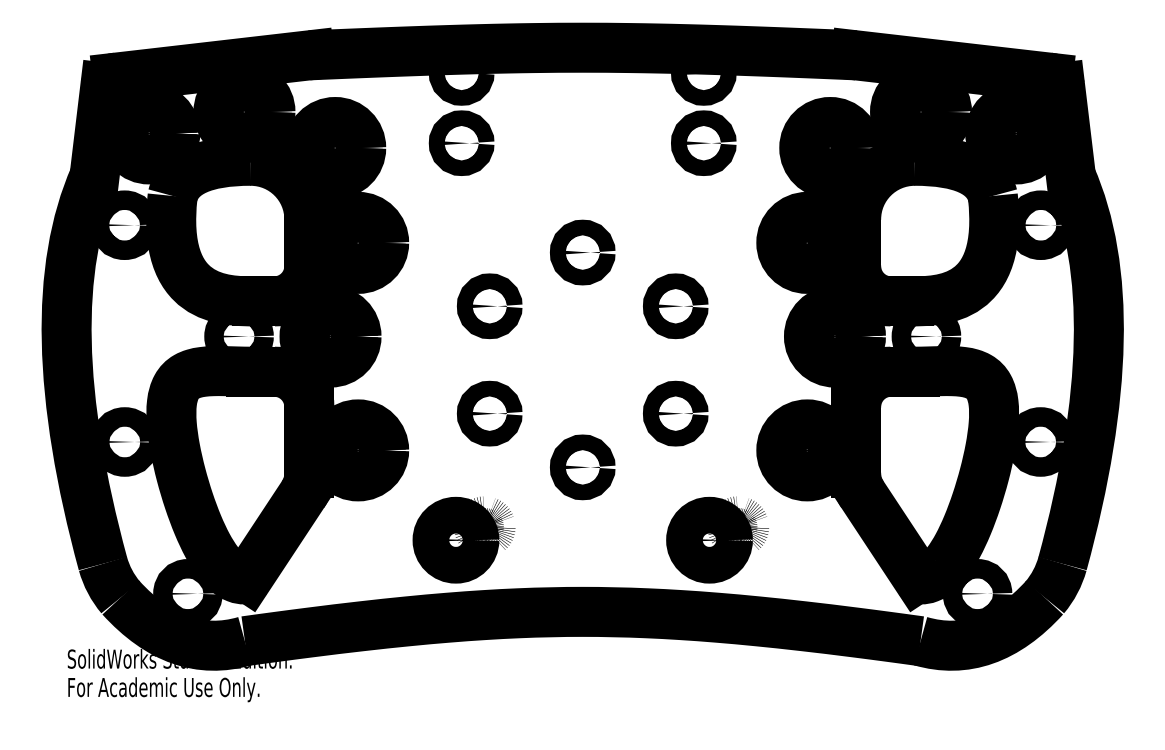
<metadata>
{"format":"dxf","ext":"dxf","renderer":"ezdxf+matplotlib","layout":"modelspace","background":"white","min_lineweight":24,"dpi":150}
</metadata>
<code>
0
SECTION
2
ENTITIES
0
CIRCLE
8
0
10
-111
20
58
30
0
40
6.65
0
CIRCLE
8
0
10
-64.58
20
6
30
0
40
6.65
0
CIRCLE
8
0
10
64.58
20
6
30
0
40
6.65
0
CIRCLE
8
0
10
63.38
20
54.28
30
0
40
6.65
0
CIRCLE
8
0
10
-57.5
20
-23.15
30
0
40
6.65
0
CIRCLE
8
0
10
32.46
20
-46.15
30
0
40
4.7
0
CIRCLE
8
0
10
117.2
20
-21
30
0
40
2.5
0
CIRCLE
8
0
10
88
20
6
30
0
40
2.5
0
CIRCLE
8
0
10
-31
20
55.5
30
0
40
2
0
CIRCLE
8
0
10
31
20
55.5
30
0
40
2
0
CIRCLE
8
0
10
31
20
73.5
30
0
40
2
0
CIRCLE
8
0
10
-86.61
20
63.5
30
0
40
6.65
0
SPLINE
8
0
210
0
220
0
230
1
70
     8
71
     3
72
    42
73
    38
74
     0
42
1e-09
43
1e-08
40
0
40
0
40
0
40
0
40
0.03125
40
0.03125
40
0.0625
40
0.0625
40
0.09375
40
0.09375
40
0.125
40
0.125
40
0.1875
40
0.1875
40
0.25
40
0.25
40
0.3125
40
0.3125
40
0.375
40
0.375
40
0.5
40
0.5
40
0.625
40
0.625
40
0.6875
40
0.6875
40
0.75
40
0.75
40
0.8125
40
0.8125
40
0.875
40
0.875
40
0.9062
40
0.9062
40
0.9375
40
0.9375
40
0.9688
40
0.9688
40
1
40
1
40
1
40
1
10
-70
20
78
30
0
10
-67.29
20
78.12
30
0
10
-64.77
20
78.22
30
0
10
-60.01
20
78.42
30
0
10
-57.77
20
78.51
30
0
10
-53.54
20
78.68
30
0
10
-51.55
20
78.75
30
0
10
-47.74
20
78.9
30
0
10
-45.94
20
78.96
30
0
10
-40.76
20
79.15
30
0
10
-37.62
20
79.25
30
0
10
-31.76
20
79.44
30
0
10
-29.05
20
79.51
30
0
10
-23.92
20
79.65
30
0
10
-21.5
20
79.7
30
0
10
-16.86
20
79.8
30
0
10
-14.64
20
79.83
30
0
10
-8.164
20
79.92
30
0
10
-4.083
20
79.95
30
0
10
4.083
20
79.95
30
0
10
8.164
20
79.92
30
0
10
14.64
20
79.83
30
0
10
16.86
20
79.8
30
0
10
21.5
20
79.7
30
0
10
23.92
20
79.65
30
0
10
29.05
20
79.51
30
0
10
31.76
20
79.44
30
0
10
37.62
20
79.25
30
0
10
40.76
20
79.15
30
0
10
45.94
20
78.96
30
0
10
47.74
20
78.9
30
0
10
51.55
20
78.75
30
0
10
53.54
20
78.68
30
0
10
57.77
20
78.51
30
0
10
60.01
20
78.42
30
0
10
64.77
20
78.22
30
0
10
67.29
20
78.12
30
0
10
70
20
78
30
0
0
CIRCLE
8
0
10
-63.38
20
54.28
30
0
40
6.65
0
CIRCLE
8
0
10
57.5
20
-23.15
30
0
40
6.65
0
CIRCLE
8
0
10
-57.5
20
29.98
30
0
40
6.65
0
CIRCLE
8
0
10
57.5
20
29.98
30
0
40
6.65
0
CIRCLE
8
0
10
23.82
20
13.75
30
0
40
2
0
CIRCLE
8
0
10
0
20
27.5
30
0
40
2
0
CIRCLE
8
0
10
117.3
20
34.5
30
0
40
2.5
0
CIRCLE
8
0
10
101.1
20
-59.87
30
0
40
2.5
0
CIRCLE
8
0
10
86.61
20
63.5
30
0
40
6.65
0
SPLINE
8
0
210
0
220
0
230
1
70
     8
71
     3
72
    46
73
    42
74
     0
42
1e-09
43
1e-08
40
0
40
0
40
0
40
0
40
0.03125
40
0.03125
40
0.0625
40
0.0625
40
0.09375
40
0.09375
40
0.125
40
0.125
40
0.1562
40
0.1562
40
0.1875
40
0.1875
40
0.25
40
0.25
40
0.3125
40
0.3125
40
0.375
40
0.375
40
0.4375
40
0.4375
40
0.5
40
0.5
40
0.5625
40
0.5625
40
0.625
40
0.625
40
0.6875
40
0.6875
40
0.75
40
0.75
40
0.8125
40
0.8125
40
0.875
40
0.875
40
0.9375
40
0.9375
40
0.9687
40
0.9687
40
1
40
1
40
1
40
1
10
85
20
-3
30
0
10
86.17
20
-3
30
0
10
87.32
20
-2.973
30
0
10
89.57
20
-2.911
30
0
10
90.66
20
-2.876
30
0
10
92.75
20
-2.838
30
0
10
93.74
20
-2.834
30
0
10
95.61
20
-2.892
30
0
10
96.49
20
-2.952
30
0
10
98.12
20
-3.162
30
0
10
98.87
20
-3.312
30
0
10
100.2
20
-3.718
30
0
10
100.9
20
-3.975
30
0
10
102.5
20
-4.924
30
0
10
103.4
20
-5.797
30
0
10
104.6
20
-8.042
30
0
10
105
20
-9.414
30
0
10
105.4
20
-12.6
30
0
10
105.4
20
-14.4
30
0
10
105.1
20
-18.33
30
0
10
104.8
20
-20.45
30
0
10
103.9
20
-24.85
30
0
10
103.4
20
-27.13
30
0
10
102.2
20
-31.66
30
0
10
101.6
20
-33.92
30
0
10
100.1
20
-38.26
30
0
10
99.33
20
-40.35
30
0
10
97.72
20
-44.2
30
0
10
96.89
20
-45.97
30
0
10
95.2
20
-49.1
30
0
10
94.35
20
-50.47
30
0
10
92.65
20
-52.74
30
0
10
91.8
20
-53.66
30
0
10
90.16
20
-55.04
30
0
10
89.37
20
-55.52
30
0
10
87.92
20
-56.09
30
0
10
87.26
20
-56.18
30
0
10
86.47
20
-56.13
30
0
10
86.24
20
-56.09
30
0
10
85.88
20
-55.95
30
0
10
85.74
20
-55.85
30
0
10
85.67
20
-55.75
30
0
0
CIRCLE
8
0
10
111
20
58
30
0
40
6.65
0
CIRCLE
8
0
10
-117.3
20
34.5
30
0
40
2.5
0
CIRCLE
8
0
10
-88
20
6
30
0
40
2.5
0
CIRCLE
8
0
10
-117.2
20
-21
30
0
40
2.5
0
CIRCLE
8
0
10
-101.1
20
-59.87
30
0
40
2.5
0
SPLINE
8
0
210
0
220
0
230
1
70
     8
71
     3
72
     8
73
     4
74
     0
42
1e-09
43
1e-08
40
0
40
0
40
0
40
0
40
1
40
1
40
1
40
1
10
70
20
-29
30
0
10
70
20
-31
30
0
10
70.55
20
-32.83
30
0
10
71.65
20
-34.5
30
0
0
SPLINE
8
0
210
0
220
0
230
1
70
     8
71
     3
72
     8
73
     4
74
     0
42
1e-09
43
1e-08
40
0
40
0
40
0
40
0
40
1
40
1
40
1
40
1
10
-85
20
51
30
0
10
-96.83
20
51
30
0
10
-103.5
20
48
30
0
10
-105
20
42
30
0
0
SPLINE
8
0
210
0
220
0
230
1
70
     8
71
     3
72
     8
73
     4
74
     0
42
1e-09
43
1e-08
40
0
40
0
40
0
40
0
40
1
40
1
40
1
40
1
10
-105
20
42
30
0
10
-108
20
15
30
0
10
-92
20
15
30
0
10
-83.5
20
15
30
0
0
SPLINE
8
0
210
0
220
0
230
1
70
     8
71
     3
72
    46
73
    42
74
     0
42
1e-09
43
1e-08
40
0
40
0
40
0
40
0
40
0.03125
40
0.03125
40
0.0625
40
0.0625
40
0.09375
40
0.09375
40
0.125
40
0.125
40
0.1562
40
0.1562
40
0.1875
40
0.1875
40
0.25
40
0.25
40
0.3125
40
0.3125
40
0.375
40
0.375
40
0.4375
40
0.4375
40
0.5
40
0.5
40
0.5625
40
0.5625
40
0.625
40
0.625
40
0.6875
40
0.6875
40
0.75
40
0.75
40
0.8125
40
0.8125
40
0.875
40
0.875
40
0.9375
40
0.9375
40
0.9687
40
0.9687
40
1
40
1
40
1
40
1
10
-85
20
-3
30
0
10
-86.17
20
-3
30
0
10
-87.32
20
-2.973
30
0
10
-89.57
20
-2.911
30
0
10
-90.66
20
-2.876
30
0
10
-92.75
20
-2.838
30
0
10
-93.74
20
-2.834
30
0
10
-95.61
20
-2.892
30
0
10
-96.49
20
-2.952
30
0
10
-98.12
20
-3.162
30
0
10
-98.87
20
-3.312
30
0
10
-100.2
20
-3.718
30
0
10
-100.9
20
-3.975
30
0
10
-102.5
20
-4.924
30
0
10
-103.4
20
-5.797
30
0
10
-104.6
20
-8.042
30
0
10
-105
20
-9.414
30
0
10
-105.4
20
-12.6
30
0
10
-105.4
20
-14.4
30
0
10
-105.1
20
-18.33
30
0
10
-104.8
20
-20.45
30
0
10
-103.9
20
-24.85
30
0
10
-103.4
20
-27.13
30
0
10
-102.2
20
-31.66
30
0
10
-101.6
20
-33.92
30
0
10
-100.1
20
-38.26
30
0
10
-99.33
20
-40.35
30
0
10
-97.72
20
-44.2
30
0
10
-96.89
20
-45.97
30
0
10
-95.2
20
-49.1
30
0
10
-94.35
20
-50.47
30
0
10
-92.65
20
-52.74
30
0
10
-91.8
20
-53.66
30
0
10
-90.16
20
-55.04
30
0
10
-89.37
20
-55.52
30
0
10
-87.92
20
-56.09
30
0
10
-87.26
20
-56.18
30
0
10
-86.47
20
-56.13
30
0
10
-86.24
20
-56.09
30
0
10
-85.88
20
-55.95
30
0
10
-85.74
20
-55.85
30
0
10
-85.67
20
-55.75
30
0
0
SPLINE
8
0
210
0
220
0
230
1
70
     8
71
     3
72
     8
73
     4
74
     0
42
1e-09
43
1e-08
40
0
40
0
40
0
40
0
40
1
40
1
40
1
40
1
10
-70
20
-29
30
0
10
-70
20
-31
30
0
10
-70.55
20
-32.83
30
0
10
-71.65
20
-34.5
30
0
0
SPLINE
8
0
210
0
220
0
230
1
70
     8
71
     3
72
     8
73
     4
74
     0
42
1e-09
43
1e-08
40
0.01636
40
0.01636
40
0.01636
40
0.01636
40
0.8733
40
0.8733
40
0.8733
40
0.8733
10
119.1
20
72.33
30
0
10
120.9
20
72.11
30
0
10
122
20
71.24
30
0
10
122.3
20
69.72
30
0
0
SPLINE
8
0
210
0
220
0
230
1
70
     8
71
     3
72
     8
73
     4
74
     0
42
1e-09
43
1e-08
40
0
40
0
40
0
40
0
40
0.9642
40
0.9642
40
0.9642
40
0.9642
10
125
20
47
30
0
10
135.2
20
23.7
30
0
10
134.5
20
-9.362
30
0
10
122.8
20
-52.18
30
0
0
SPLINE
8
0
210
0
220
0
230
1
70
     8
71
     3
72
     8
73
     4
74
     0
42
1e-09
43
1e-08
40
0
40
0
40
0
40
0
40
1
40
1
40
1
40
1
10
122.8
20
-52.18
30
0
10
121.9
20
-55.39
30
0
10
120.4
20
-58.28
30
0
10
118.3
20
-60.83
30
0
0
SPLINE
8
0
210
0
220
0
230
1
70
     8
71
     3
72
     8
73
     4
74
     0
42
1e-09
43
1e-08
40
0.09963
40
0.09963
40
0.09963
40
0.09963
40
1
40
1
40
1
40
1
10
118.3
20
-60.83
30
0
10
108.5
20
-71.58
30
0
10
97.9
20
-75.3
30
0
10
86.5
20
-72
30
0
0
SPLINE
8
0
210
0
220
0
230
1
70
     8
71
     3
72
    38
73
    34
74
     0
42
1e-09
43
1e-08
40
0
40
0
40
0
40
0
40
0.03125
40
0.03125
40
0.0625
40
0.0625
40
0.125
40
0.125
40
0.1875
40
0.1875
40
0.25
40
0.25
40
0.3125
40
0.3125
40
0.375
40
0.375
40
0.5
40
0.5
40
0.625
40
0.625
40
0.6875
40
0.6875
40
0.75
40
0.75
40
0.8125
40
0.8125
40
0.875
40
0.875
40
0.9375
40
0.9375
40
0.9687
40
0.9687
40
1
40
1
40
1
40
1
10
-86.5
20
-72
30
0
10
-83.5
20
-71.58
30
0
10
-80.66
20
-71.2
30
0
10
-75.24
20
-70.48
30
0
10
-72.67
20
-70.14
30
0
10
-65.28
20
-69.2
30
0
10
-60.79
20
-68.66
30
0
10
-52.44
20
-67.71
30
0
10
-48.58
20
-67.29
30
0
10
-41.29
20
-66.58
30
0
10
-37.87
20
-66.27
30
0
10
-31.33
20
-65.73
30
0
10
-28.22
20
-65.51
30
0
10
-22.21
20
-65.13
30
0
10
-19.31
20
-64.98
30
0
10
-10.81
20
-64.62
30
0
10
-5.406
20
-64.5
30
0
10
5.406
20
-64.5
30
0
10
10.81
20
-64.62
30
0
10
19.31
20
-64.98
30
0
10
22.21
20
-65.13
30
0
10
28.22
20
-65.51
30
0
10
31.33
20
-65.73
30
0
10
37.87
20
-66.27
30
0
10
41.29
20
-66.58
30
0
10
48.58
20
-67.29
30
0
10
52.44
20
-67.71
30
0
10
60.79
20
-68.66
30
0
10
65.28
20
-69.2
30
0
10
72.67
20
-70.14
30
0
10
75.24
20
-70.48
30
0
10
80.66
20
-71.2
30
0
10
83.5
20
-71.58
30
0
10
86.5
20
-72
30
0
0
SPLINE
8
0
210
0
220
0
230
1
70
     8
71
     3
72
     8
73
     4
74
     0
42
1e-09
43
1e-08
40
0.09963
40
0.09963
40
0.09963
40
0.09963
40
1
40
1
40
1
40
1
10
-118.3
20
-60.83
30
0
10
-108.5
20
-71.58
30
0
10
-97.9
20
-75.3
30
0
10
-86.5
20
-72
30
0
0
SPLINE
8
0
210
0
220
0
230
1
70
     8
71
     3
72
     8
73
     4
74
     0
42
1e-09
43
1e-08
40
0
40
0
40
0
40
0
40
1
40
1
40
1
40
1
10
-122.8
20
-52.18
30
0
10
-121.9
20
-55.39
30
0
10
-120.4
20
-58.28
30
0
10
-118.3
20
-60.83
30
0
0
SPLINE
8
0
210
0
220
0
230
1
70
     8
71
     3
72
     8
73
     4
74
     0
42
1e-09
43
1e-08
40
0
40
0
40
0
40
0
40
0.9642
40
0.9642
40
0.9642
40
0.9642
10
-125
20
47
30
0
10
-135.2
20
23.7
30
0
10
-134.5
20
-9.362
30
0
10
-122.8
20
-52.18
30
0
0
SPLINE
8
0
210
0
220
0
230
1
70
     8
71
     3
72
     8
73
     4
74
     0
42
1e-09
43
1e-08
40
0.01636
40
0.01636
40
0.01636
40
0.01636
40
0.8733
40
0.8733
40
0.8733
40
0.8733
10
-119.1
20
72.33
30
0
10
-120.9
20
72.11
30
0
10
-122
20
71.24
30
0
10
-122.3
20
69.72
30
0
0
SPLINE
8
0
210
0
220
0
230
1
70
     8
71
     3
72
     8
73
     4
74
     0
42
1e-09
43
1e-08
40
0
40
0
40
0
40
0
40
1
40
1
40
1
40
1
10
105
20
42
30
0
10
108
20
15
30
0
10
92
20
15
30
0
10
83.5
20
15
30
0
0
SPLINE
8
0
210
0
220
0
230
1
70
     8
71
     3
72
     8
73
     4
74
     0
42
1e-09
43
1e-08
40
0
40
0
40
0
40
0
40
1
40
1
40
1
40
1
10
85
20
51
30
0
10
96.83
20
51
30
0
10
103.5
20
48
30
0
10
105
20
42
30
0
0
CIRCLE
8
0
10
-31
20
73.5
30
0
40
2
0
CIRCLE
8
0
10
-32.46
20
-46.15
30
0
40
4.7
0
CIRCLE
8
0
10
-23.82
20
13.75
30
0
40
2
0
CIRCLE
8
0
10
-23.82
20
-13.75
30
0
40
2
0
CIRCLE
8
0
10
0
20
-27.5
30
0
40
2
0
CIRCLE
8
0
10
23.82
20
-13.75
30
0
40
2
0
CIRCLE
8
0
10
63.38
20
54.28
30
0
40
5.8
0
CIRCLE
8
0
10
-57.5
20
29.98
30
0
40
5.8
0
CIRCLE
8
0
10
-86.61
20
63.5
30
0
40
5.8
0
CIRCLE
8
0
10
-111
20
58
30
0
40
5.8
0
CIRCLE
8
0
10
-64.58
20
6
30
0
40
5.8
0
CIRCLE
8
0
10
-57.5
20
-23.15
30
0
40
5.8
0
CIRCLE
8
0
10
57.5
20
-23.15
30
0
40
5.8
0
CIRCLE
8
0
10
64.58
20
6
30
0
40
5.8
0
CIRCLE
8
0
10
-63.38
20
54.28
30
0
40
5.8
0
CIRCLE
8
0
10
111
20
58
30
0
40
5.8
0
CIRCLE
8
0
10
86.61
20
63.5
30
0
40
5.8
0
CIRCLE
8
0
10
57.5
20
29.98
30
0
40
5.8
0
CIRCLE
8
0
10
39.83
20
-42.8
30
0
40
1.5
0
CIRCLE
8
0
10
-25.09
20
-42.8
30
0
40
1.5
0
LINE
8
0
10
-79
20
15
30
0
11
-83.5
21
15
31
0
0
LINE
8
0
10
79
20
-3
30
0
11
85
21
-3
31
0
0
LINE
8
0
10
70
20
-12
30
0
11
70
21
-29
31
0
0
LINE
8
0
10
71.65
20
-34.5
30
0
11
85.67
21
-55.75
31
0
0
LINE
8
0
10
-70
20
36
30
0
11
-70
21
24
31
0
0
LINE
8
0
10
-79
20
-3
30
0
11
-85
21
-3
31
0
0
LINE
8
0
10
-71.65
20
-34.5
30
0
11
-85.67
21
-55.75
31
0
0
LINE
8
0
10
-70
20
-12
30
0
11
-70
21
-29
31
0
0
LINE
8
0
10
70
20
78
30
0
11
119.1
21
72.33
31
0
0
LINE
8
0
10
122.3
20
69.72
30
0
11
125
21
47
31
0
0
LINE
8
0
10
-122.3
20
69.72
30
0
11
-125
21
47
31
0
0
LINE
8
0
10
-70
20
78
30
0
11
-119.1
21
72.33
31
0
0
LINE
8
0
10
70
20
36
30
0
11
70
21
24
31
0
0
LINE
8
0
10
79
20
15
30
0
11
83.5
21
15
31
0
0
ARC
8
0
10
85
20
36
30
0
40
15
50
90
51
180
0
ARC
8
0
10
-79
20
-12
30
0
40
9
50
0
51
90
0
ARC
8
0
10
79
20
-12
30
0
40
9
50
90
51
180
0
ARC
8
0
10
-79
20
24
30
0
40
9
50
270
51
0
0
ARC
8
0
10
-85
20
36
30
0
40
15
50
0
51
90
0
ARC
8
0
10
79
20
24
30
0
40
9
50
180
51
270
0
MTEXT
8
0
10
-132.1
20
-74.18
30
0
40
4.834
41
0
71
     1
72
     1
1
SolidWorks Student Edition.
7
SLDTEXTSTYLE0
73
     1
44
1
0
MTEXT
8
0
10
-132.1
20
-81.43
30
0
40
4.834
41
0
71
     1
72
     1
1
For Academic Use Only.
7
SLDTEXTSTYLE0
73
     1
44
1
0
ENDSEC
0
EOF

</code>
